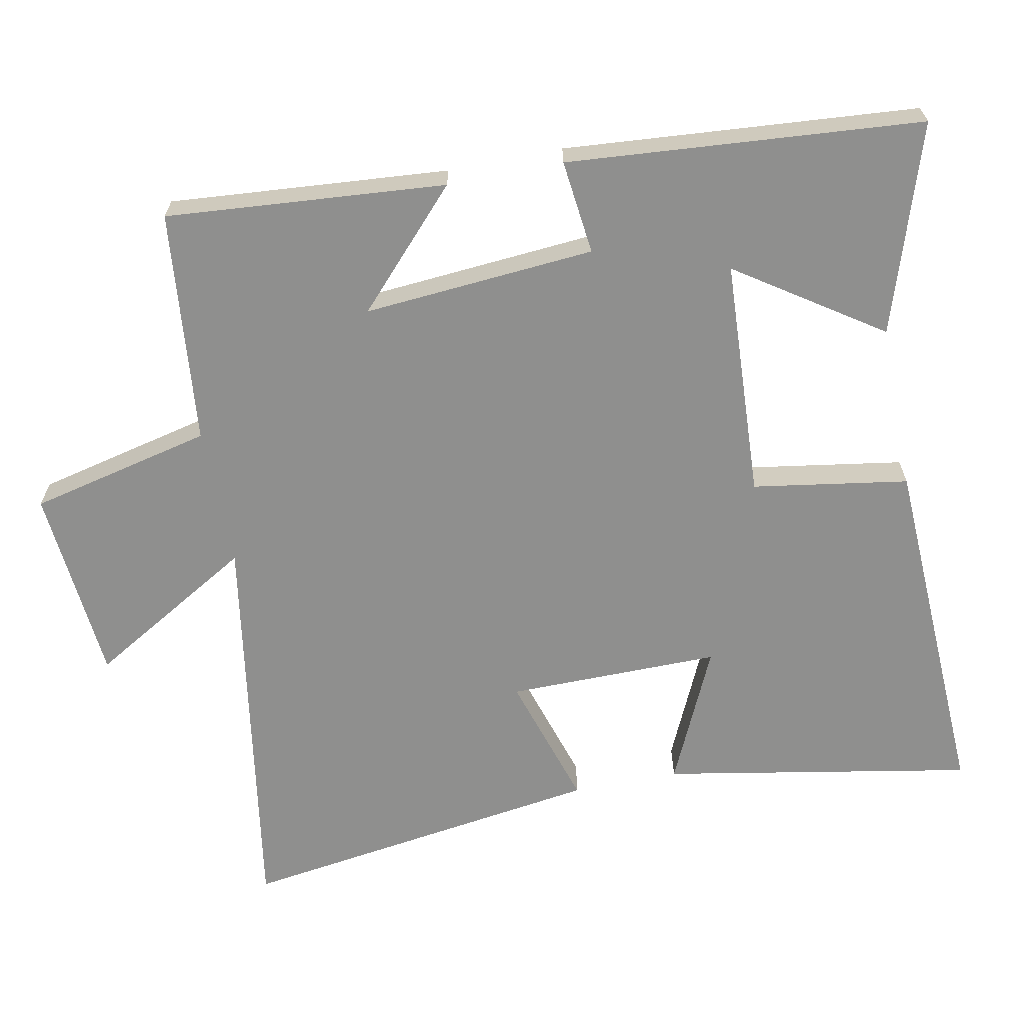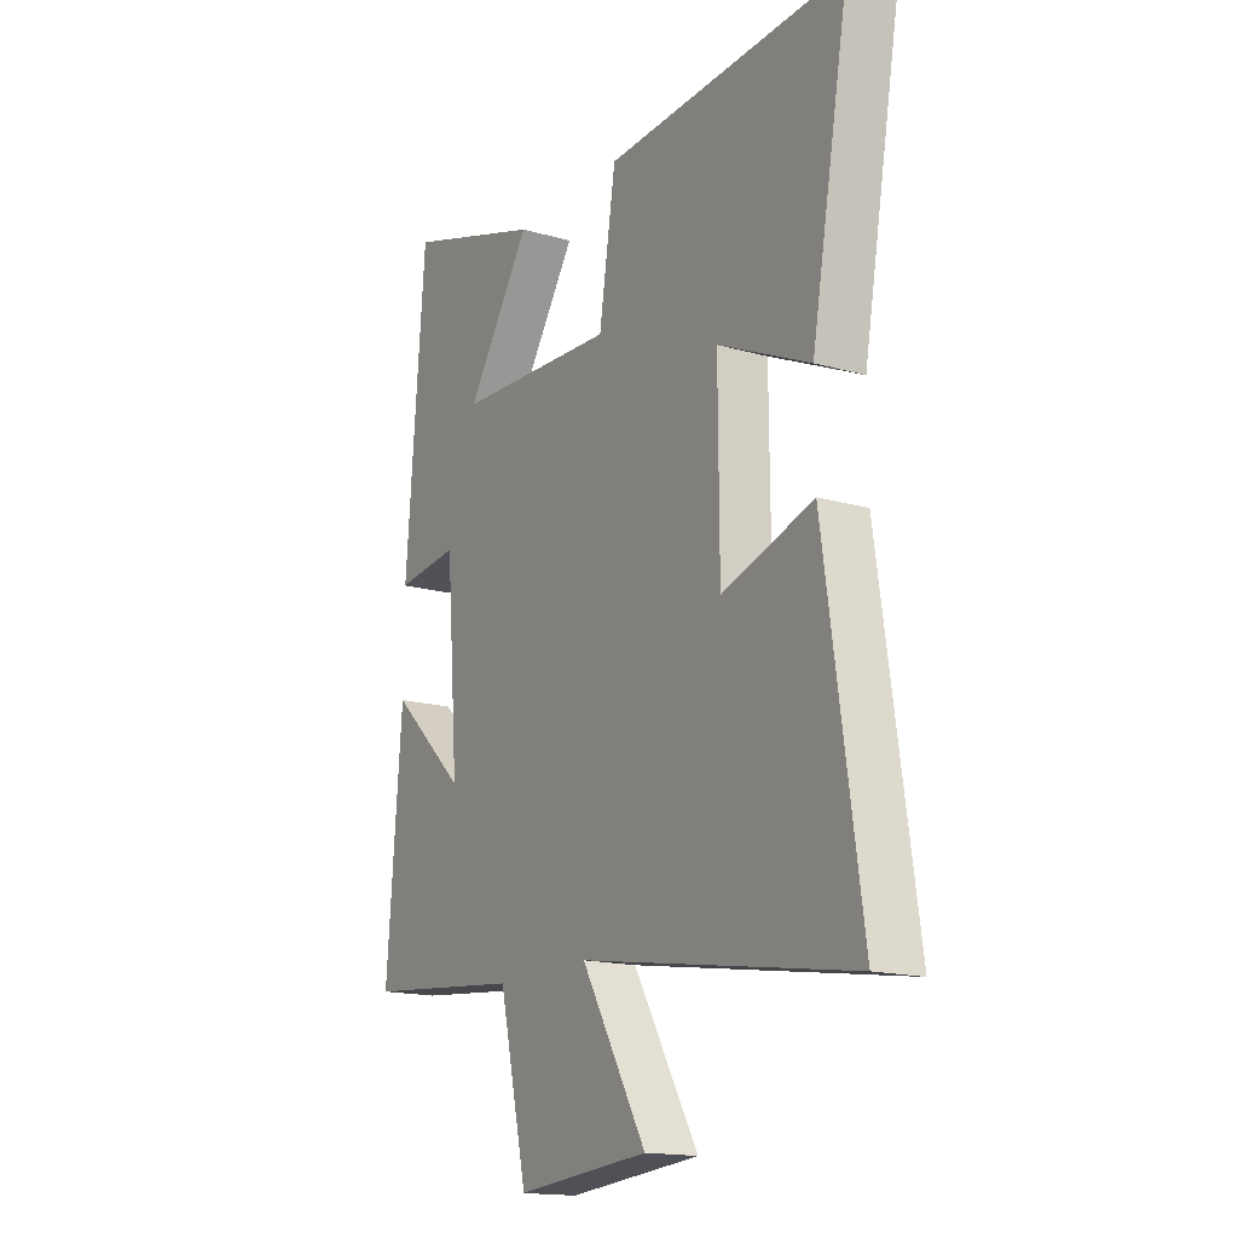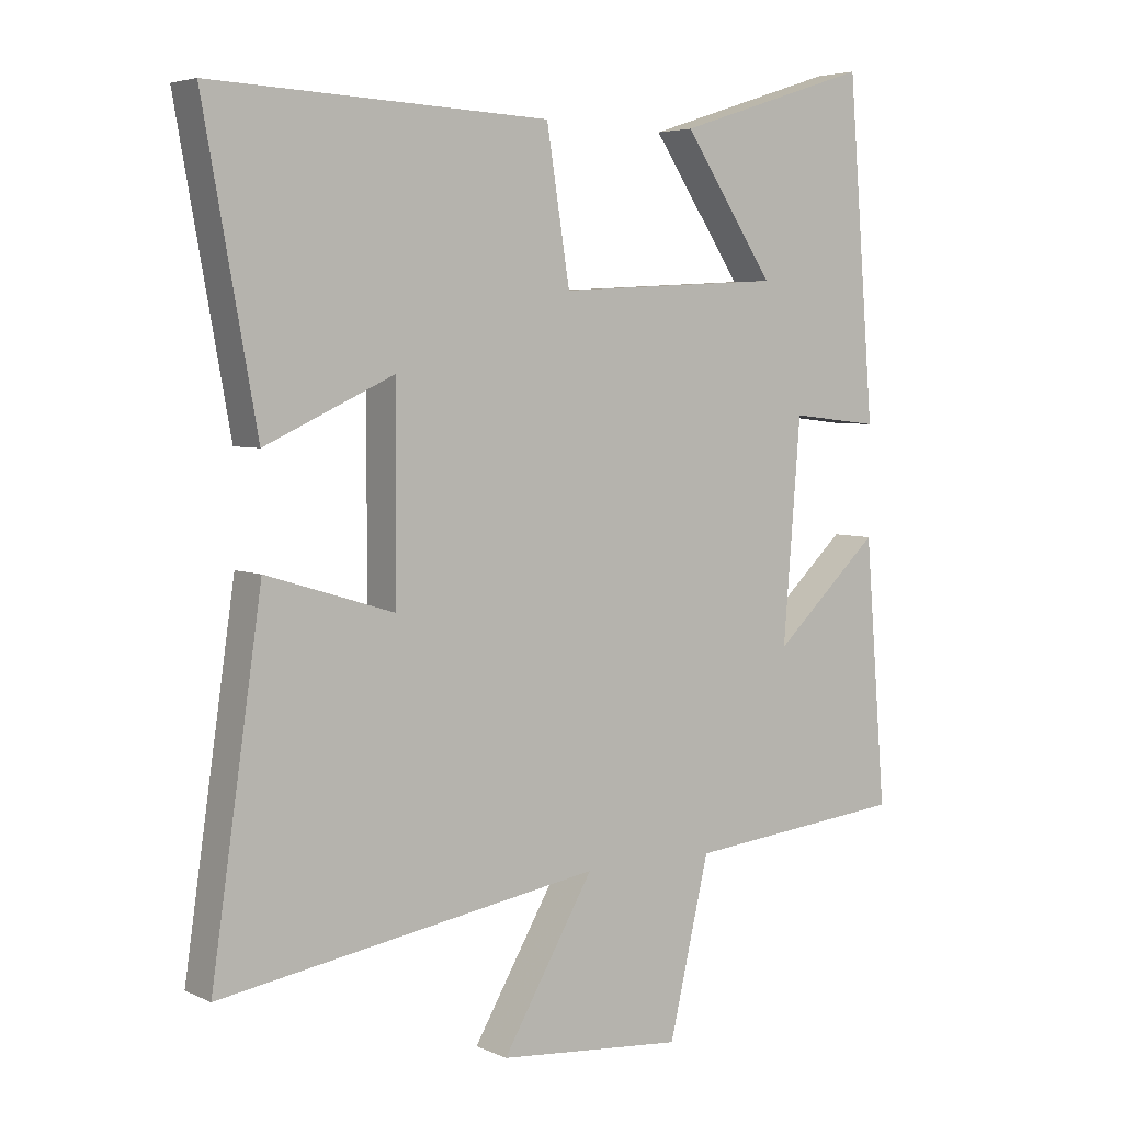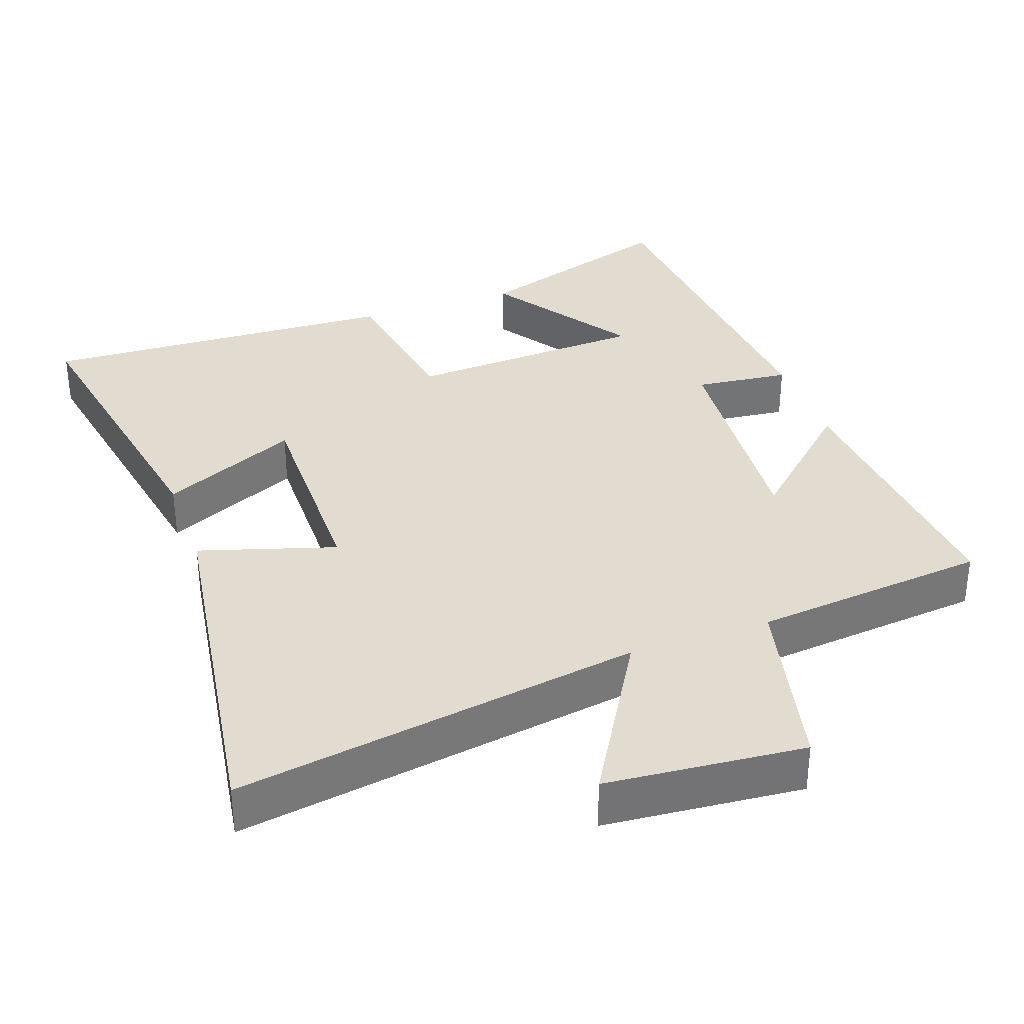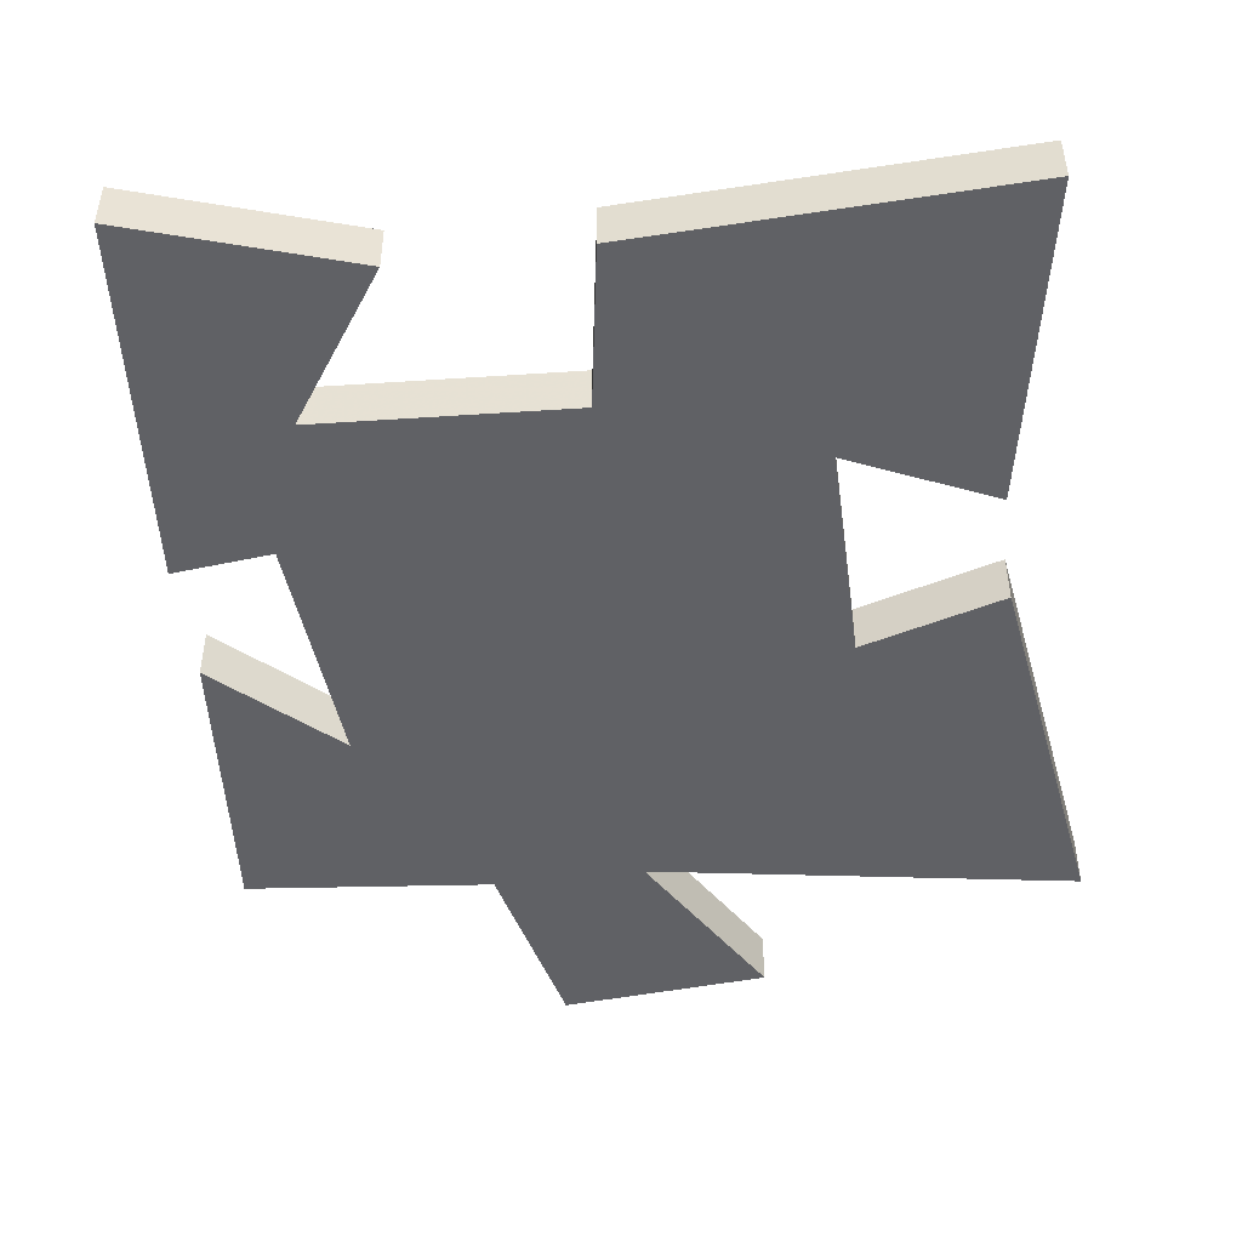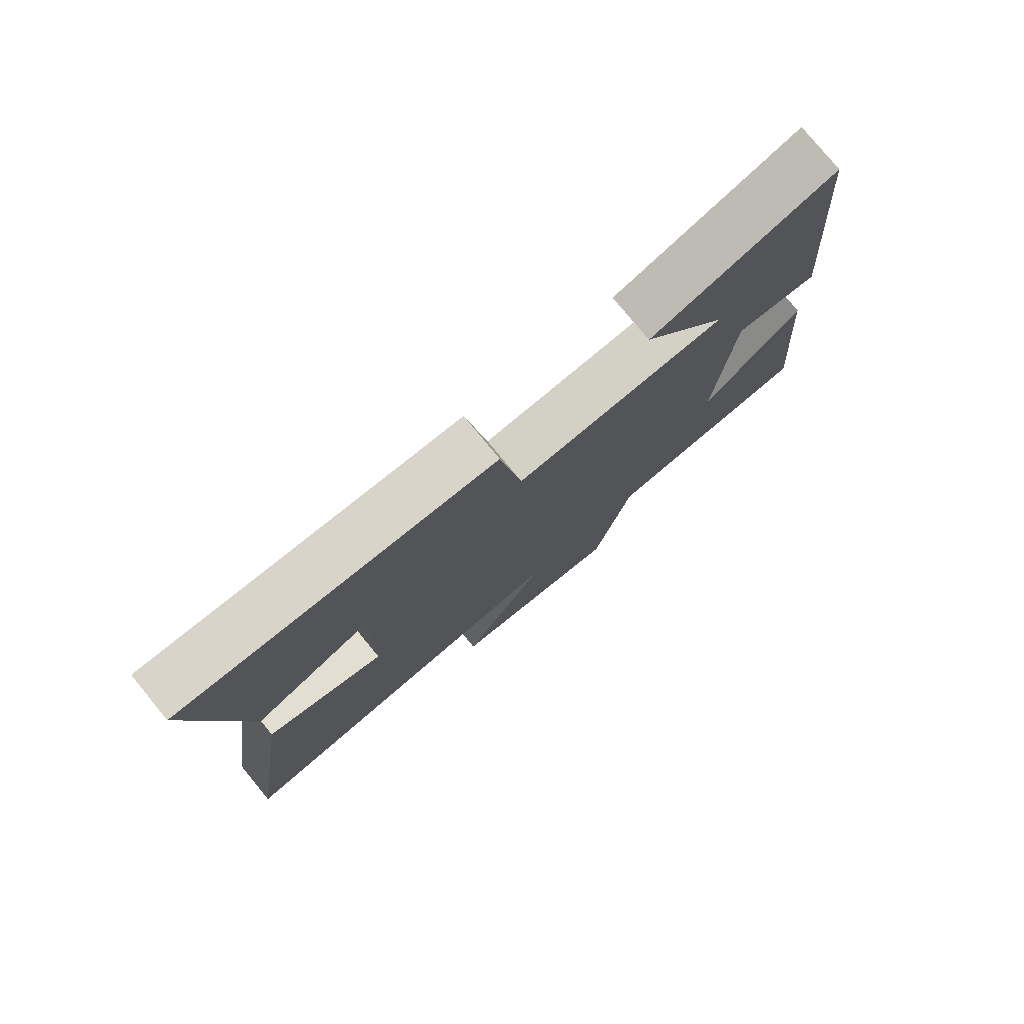
<metadata>
{"format":"obj","ext":"obj","renderer":"f3d","projection":"perspective","resolution":1024,"background":"white","views":[{"elev":-65.1,"azim":-78.8,"up":"+Y"},{"elev":-16.4,"azim":59.5,"up":"+Z"},{"elev":4.8,"azim":144.3,"up":"+Z"},{"elev":34.3,"azim":160.5,"up":"+Y"},{"elev":-47.7,"azim":7.3,"up":"+Y"},{"elev":78.0,"azim":140.6,"up":"+Z"}]}
</metadata>
<code>
v 0.58 0.07 0.522
v 0.5 0.07 0.082
v 0.306 0.07 0.171
v 0.308 0.07 -0.131
v 0.5 0.07 -0.072
v 0.576 0.07 -0.593
v 0.002 0.07 -0.5
v 0.14 0.07 -0.735
v -0.14 0.07 -0.759
v -0.2 0.07 -0.5
v -0.532 0.07 -0.466
v -0.5 0.07 -0.07
v -0.34 0.07 -0.219
v -0.366 0.07 0.109
v -0.5 0.07 0.094
v -0.46 0.07 0.595
v -0.166 0.07 0.5
v -0.303 0.07 0.297
v 0.037 0.07 0.279
v 0.072 0.07 0.5
v 0.58 0 0.522
v 0.5 0 0.082
v 0.306 0 0.171
v 0.308 0 -0.131
v 0.5 0 -0.072
v 0.576 0 -0.593
v 0.002 0 -0.5
v 0.14 0 -0.735
v -0.14 0 -0.759
v -0.2 0 -0.5
v -0.532 0 -0.466
v -0.5 0 -0.07
v -0.34 0 -0.219
v -0.366 0 0.109
v -0.5 0 0.094
v -0.46 0 0.595
v -0.166 0 0.5
v -0.303 0 0.297
v 0.037 0 0.279
v 0.072 0 0.5
f 19 20 1
f 15 16 17 18
f 14 15 18 19
f 13 14 19
f 10 11 12 13
f 10 13 19
f 7 8 9 10
f 7 10 19
f 4 5 6 7
f 3 4 7 19
f 1 2 3
f 1 3 19
f 21 40 39
f 38 37 36 35
f 39 38 35 34
f 39 34 33
f 33 32 31 30
f 39 33 30
f 30 29 28 27
f 39 30 27
f 27 26 25 24
f 39 27 24 23
f 23 22 21
f 39 23 21
f 1 21 22 2
f 2 22 23 3
f 3 23 24 4
f 4 24 25 5
f 5 25 26 6
f 6 26 27 7
f 7 27 28 8
f 8 28 29 9
f 9 29 30 10
f 10 30 31 11
f 11 31 32 12
f 12 32 33 13
f 13 33 34 14
f 14 34 35 15
f 15 35 36 16
f 16 36 37 17
f 17 37 38 18
f 18 38 39 19
f 19 39 40 20
f 20 40 21 1

</code>
